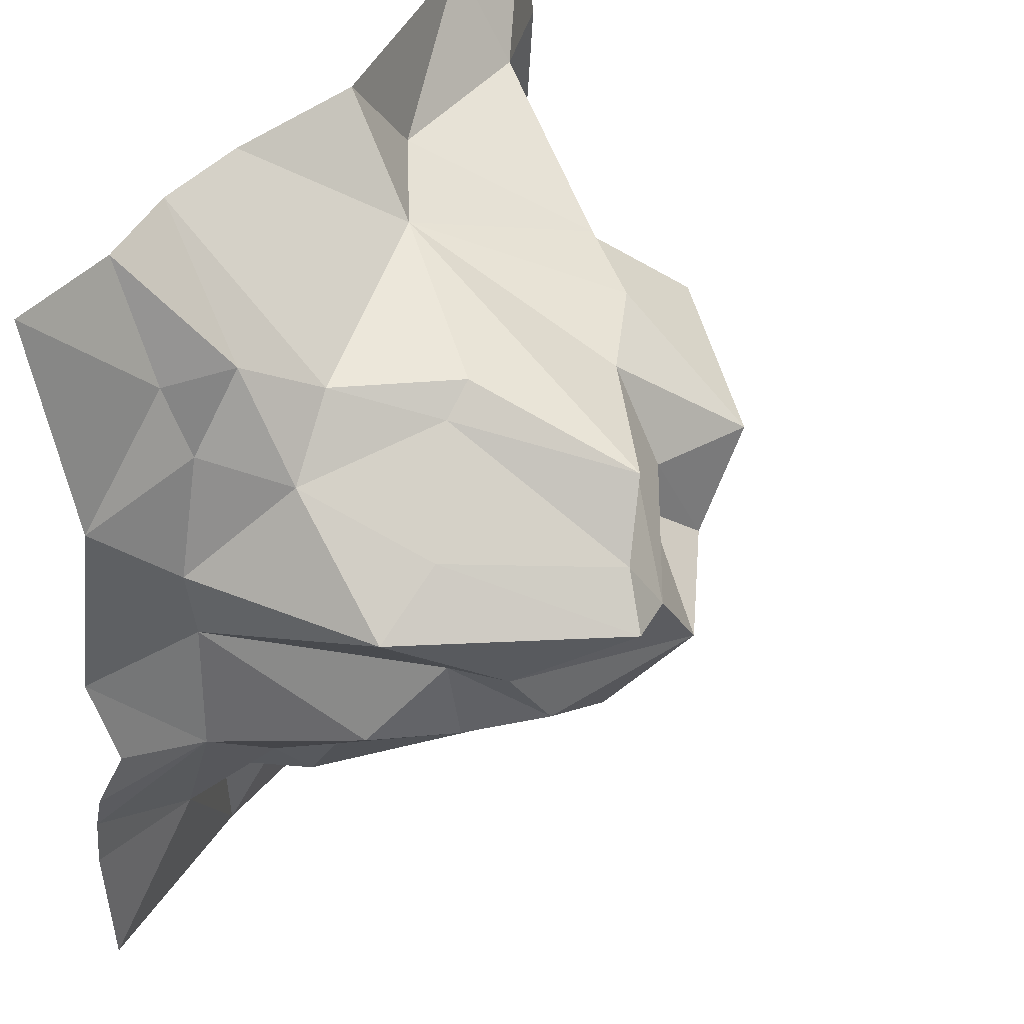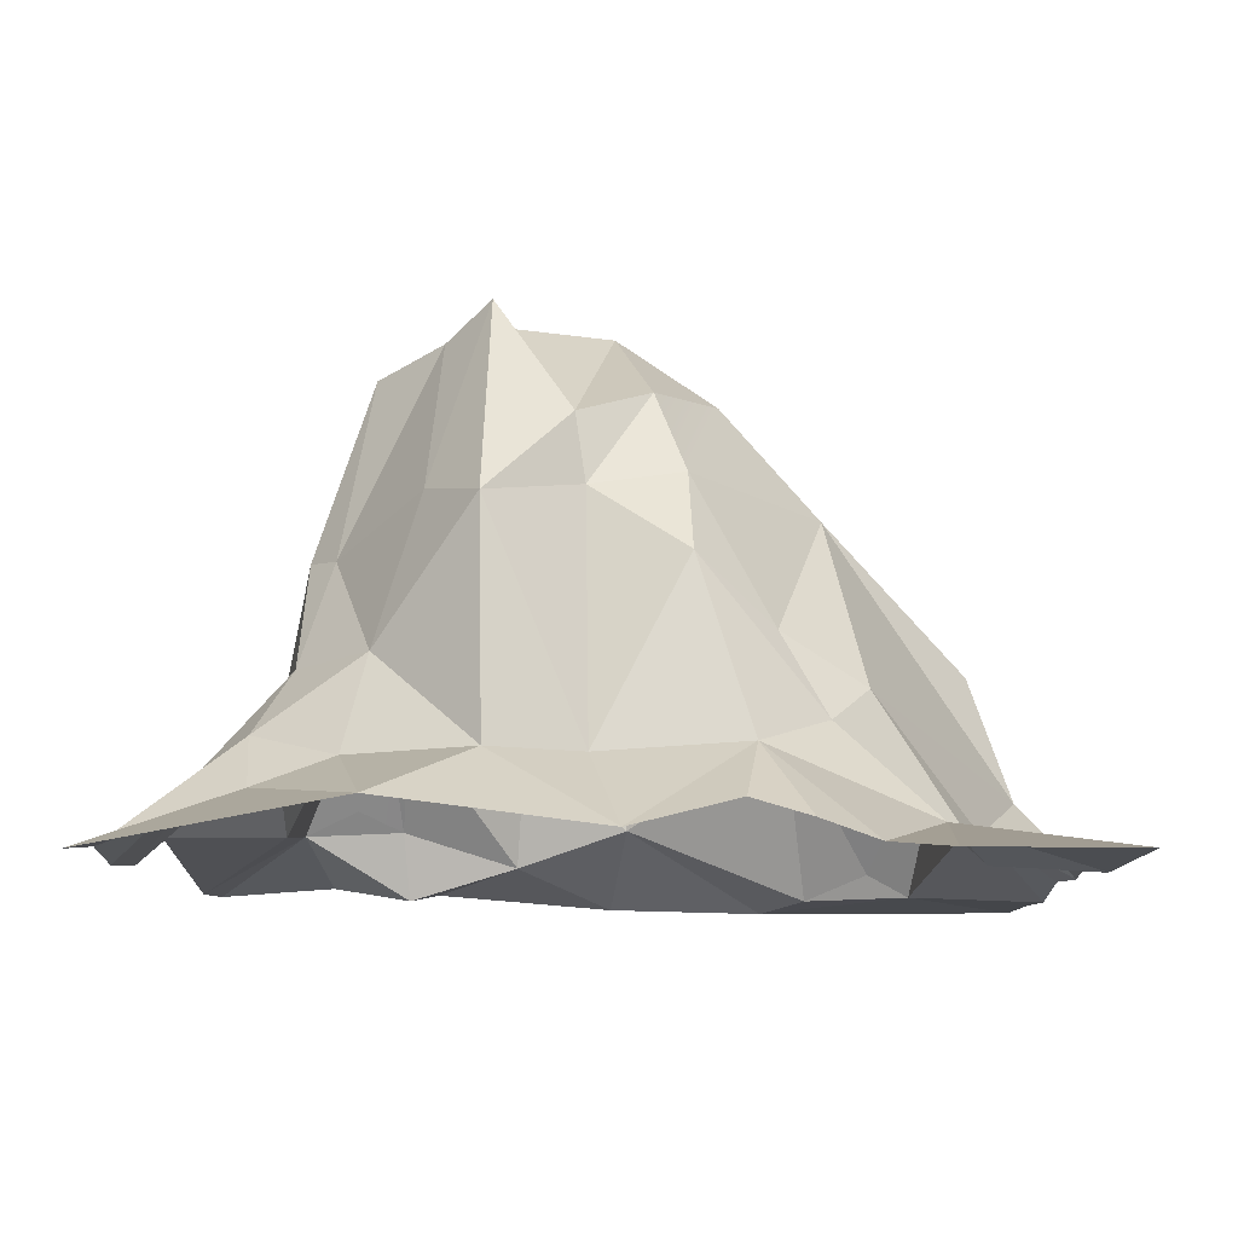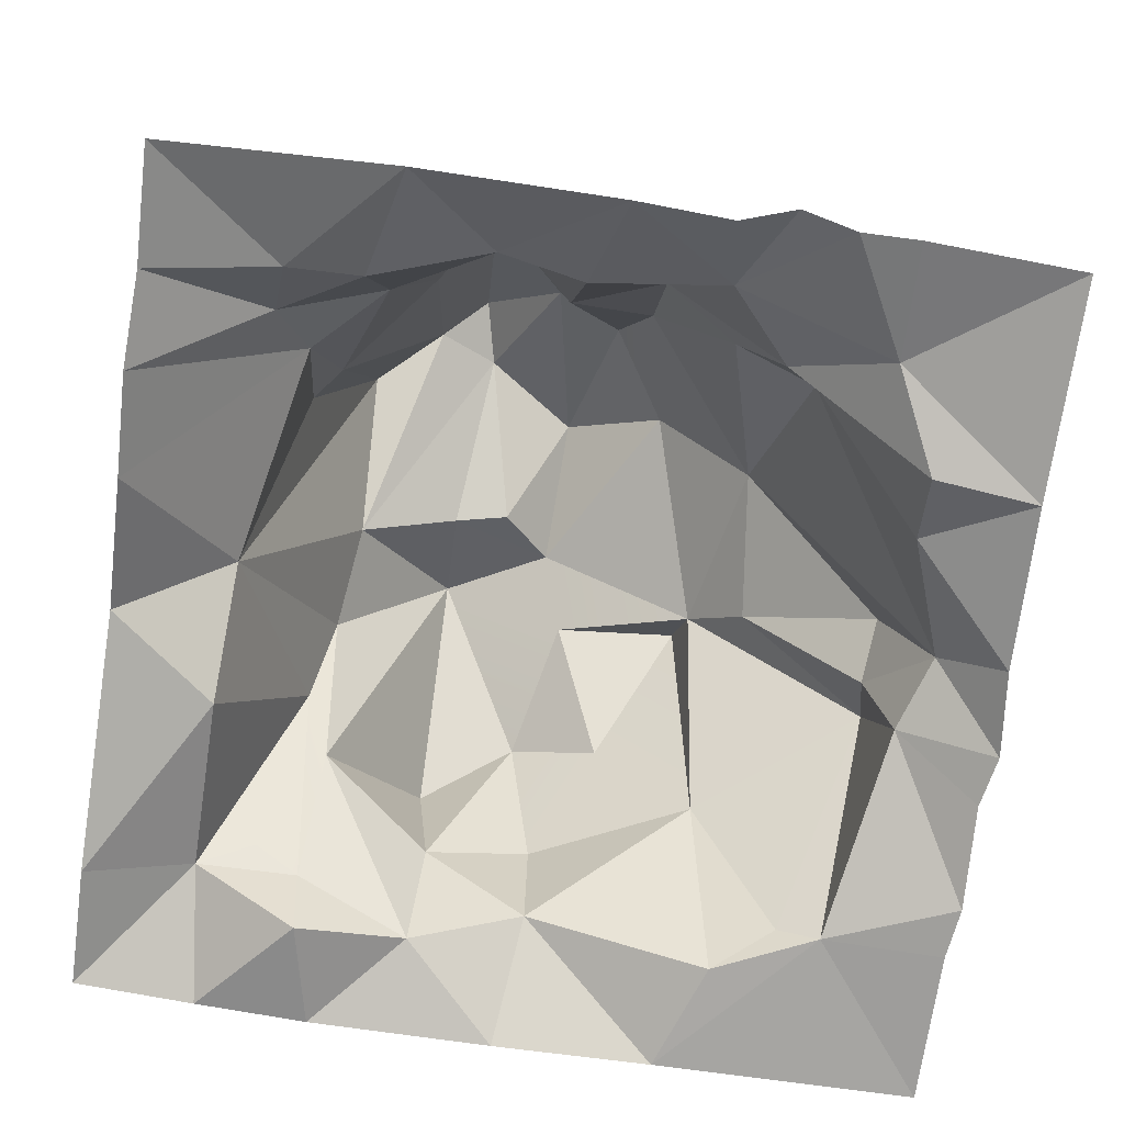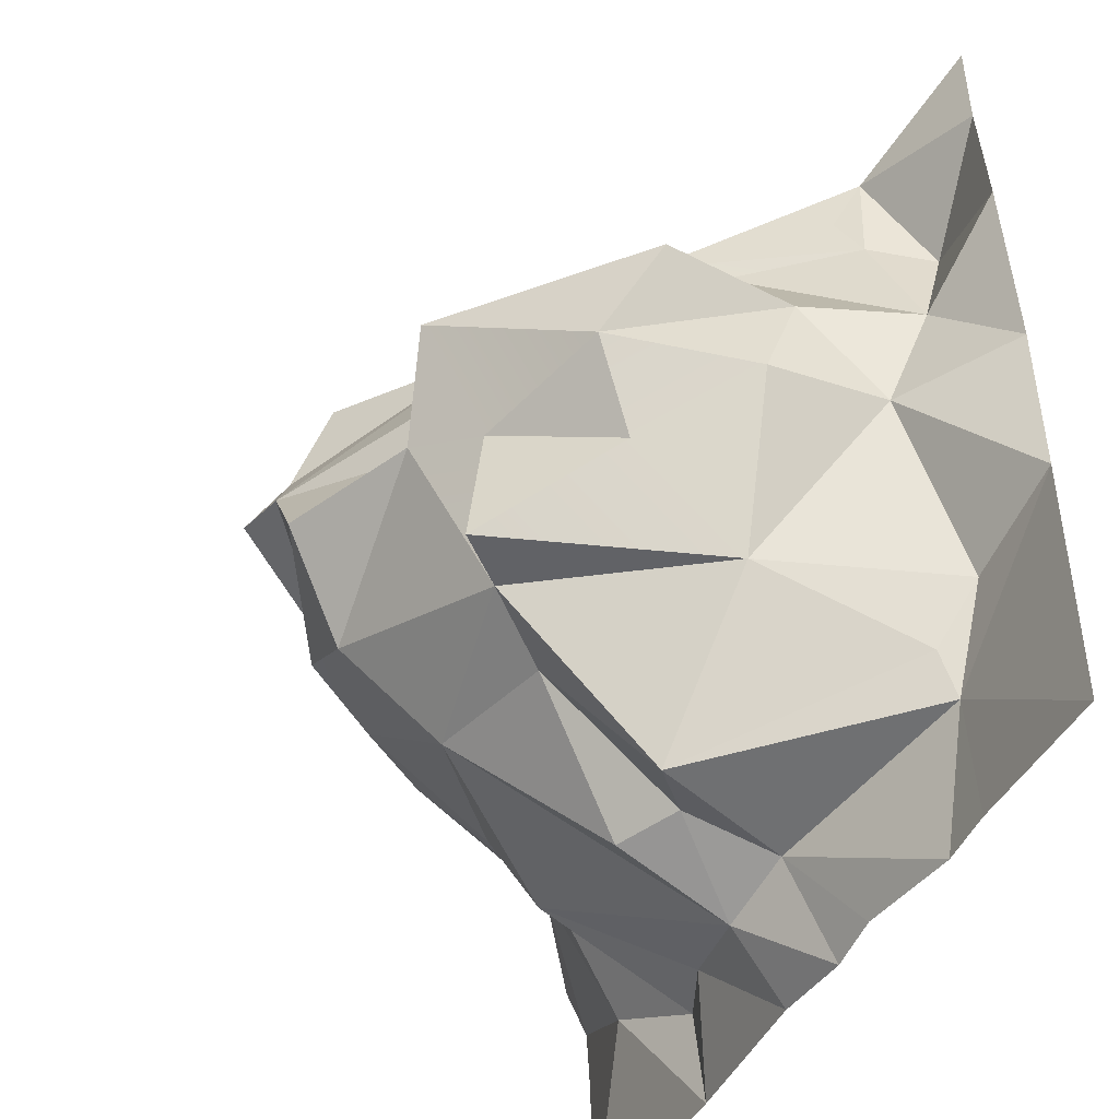
<metadata>
{"format":"obj","ext":"obj","renderer":"f3d","projection":"perspective","resolution":1024,"background":"white","views":[{"elev":41.2,"azim":120.0,"up":"+Z"},{"elev":-9.2,"azim":90.1,"up":"+Y"},{"elev":-70.9,"azim":81.8,"up":"+Y"},{"elev":-44.5,"azim":-116.3,"up":"+Z"}]}
</metadata>
<code>
g IL_SS_Mountain
v -1.205 1.614 0.06253
v -1.426 0.7622 0.4401
v -1.457 0.9504 -0.06635
v 1.265 0.9487 -0.6609
v 0.474 1.539 -0.8955
v 1.177 0.7251 -1.031
v 0.5613 2.019 -0.4536
v -0.2805 2.078 0.01743
v -0.3748 1.687 -0.7343
v 1.438 0.07627 1.996
v 1.229 0.5326 1.436
v 1.481 0.3004 1.404
v 1.438 0.07627 1.996
v 1.481 0.3004 1.404
v 2.001 0.02537 2.005
v 0.6543 2.346 0.4245
v -0.04106 1.93 0.2525
v 0.3557 2.375 -0.01088
v 0.7932 2.242 0.7038
v -0.1292 1.674 0.9737
v 0.6543 2.346 0.4245
v 1.569 0.4294 0.08688
v 1.211 1.552 0.1033
v 1.442 1.243 -0.3238
v 2.002 0.2292 0.926
v 1.46 0.4285 1.054
v 1.645 0.4444 0.495
v -0.556 2.156 0.5056
v -1.035 0.8778 0.9851
v -1.441 1.403 0.5
v 1.47 0.1677 -1.295
v 0.9662 0.008625 -1.998
v 2.003 0.02747 -2.004
v -0.01268 0.6355 1.489
v 0.5339 2.146 1.01
v 0.6216 1.328 1.273
v 2.002 0.2292 0.926
v 1.481 0.3004 1.404
v 1.46 0.4285 1.054
v 0.5339 2.146 1.01
v -0.1292 1.674 0.9737
v 0.7932 2.242 0.7038
v -1.035 0.8778 0.9851
v -1.613 0.2032 0.479
v -1.426 0.7622 0.4401
v -0.2224 1.407 -0.9737
v -0.2464 0.7674 -1.511
v 0.02885 0.9274 -1.556
v 0.474 1.539 -0.8955
v 0.02885 0.9274 -1.556
v 0.0785 0.3664 -1.749
v -1.294 0.1503 -1.225
v -1.481 0.03361 -0.9321
v -1.258 0.03927 -1.419
v -1.426 0.7622 0.4401
v -1.613 0.2032 0.479
v -1.509 0.3812 -0.06323
v -1.509 0.3812 -0.06323
v -1.481 0.03361 -0.9321
v -1.059 0.8632 -0.8169
v -1.442 0.3665 1.031
v -1.547 0.03868 1.004
v -1.613 0.2032 0.479
v 1.642 0.4637 -0.56
v 1.442 1.243 -0.3238
v 1.284 0.5873 -0.8684
v 1.442 1.243 -0.3238
v 1.211 1.552 0.1033
v 1.192 1.608 -0.3081
v -1.205 1.614 0.06253
v -1.06 1.397 -0.3474
v -0.5889 1.85 -0.09414
v 1.211 1.552 0.1033
v 1.008 1.979 -0.1722
v 1.192 1.608 -0.3081
v 1.284 0.5873 -0.8684
v 1.177 0.7251 -1.031
v 1.012 0.0314 -1.506
v 1.243 1.526 0.7518
v 0.9575 2.393 0.4958
v 1.596 1.45 0.5109
v 0.6887 0.1795 -1.52
v 0.1657 0.06563 -2.025
v 0.9662 0.008625 -1.998
v 0.6216 1.328 1.273
v 0.5339 2.146 1.01
v 0.7847 1.313 1.148
v 0.474 1.539 -0.8955
v -0.2224 1.407 -0.9737
v 0.02885 0.9274 -1.556
v -0.5856 1.484 1.033
v -0.556 2.156 0.5056
v -0.1292 1.674 0.9737
v -0.01268 0.6355 1.489
v -0.5848 0.2725 1.5
v -0.8498 1.152 1.116
v -0.3748 1.687 -0.7343
v -0.5097 0.9957 -1.581
v -0.2224 1.407 -0.9737
v 1.596 1.45 0.5109
v 0.9575 2.393 0.4958
v 1.185 1.862 0.1487
v -1.441 1.403 0.5
v -1.205 1.614 0.06253
v -0.556 2.156 0.5056
v -1.613 0.2032 0.479
v -2.062 0.09727 0.8945
v -2.02 0.01997 0.01915
v -0.01268 0.6355 1.489
v -0.8498 1.152 1.116
v -0.5856 1.484 1.033
v -1.439 0.3466 1.513
v -1.547 0.03868 1.004
v -1.442 0.3665 1.031
v 1.229 0.5326 1.436
v 1.314 0.8582 0.9547
v 1.46 0.4285 1.054
v 1.229 0.5326 1.436
v 1.46 0.4285 1.054
v 1.481 0.3004 1.404
v -0.1292 1.674 0.9737
v -0.01268 0.6355 1.489
v -0.5856 1.484 1.033
v 1.47 0.1677 -1.295
v 2.003 0.02747 -2.004
v 2.038 0.02987 -1.27
v 1.642 0.4637 -0.56
v 1.47 0.1677 -1.295
v 2.031 0.0495 -1
v -0.04106 1.93 0.2525
v -0.2805 2.078 0.01743
v 0.3557 2.375 -0.01088
v 0.7847 1.313 1.148
v 1.314 0.8582 0.9547
v 0.9976 0.8271 1.283
v -1.258 0.03927 -1.419
v -1.25 0.00193 -2
v -1 0.0014 -2.032
v -1.294 0.1503 -1.225
v -0.5097 0.9957 -1.581
v -1.059 0.8632 -0.8169
v 0.6887 0.1795 -1.52
v 0.9662 0.008625 -1.998
v 1.012 0.0314 -1.506
v 1.642 0.4637 -0.56
v 1.975 0.2185 -0.5004
v 2.019 0.1028 -0.04039
v 1.642 0.4637 -0.56
v 1.284 0.5873 -0.8684
v 1.47 0.1677 -1.295
v 1.442 1.243 -0.3238
v 1.642 0.4637 -0.56
v 1.569 0.4294 0.08688
v -0.5574 1.907 -0.6898
v -0.5889 1.85 -0.09414
v -1.06 1.397 -0.3474
v 0.0785 0.3664 -1.749
v 0.1657 0.06563 -2.025
v 0.6887 0.1795 -1.52
v -1.059 0.8632 -0.8169
v -0.5097 0.9957 -1.581
v -0.3748 1.687 -0.7343
v -2 -0.000668 -0.7396
v -1.481 0.03361 -0.9321
v -1.509 0.3812 -0.06323
v -0.5848 0.2725 1.5
v -0.18 0.2389 2.003
v -1.412 0.06458 2.003
v -1.258 0.03927 -1.419
v -2 0.004183 -2
v -1.25 0.00193 -2
v -2.005 0.08659 2
v -2.06 0.1315 1.432
v -1.439 0.3466 1.513
v 1.645 0.4444 0.495
v 1.46 0.4285 1.054
v 1.314 0.8582 0.9547
v -1.613 0.2032 0.479
v -2.02 0.01997 0.01915
v -1.509 0.3812 -0.06323
v -1.035 0.8778 0.9851
v -1.426 0.7622 0.4401
v -1.441 1.403 0.5
v 0.7932 2.242 0.7038
v 0.9575 2.393 0.4958
v 1.243 1.526 0.7518
v -1 0.0014 -2.032
v -0.5 0.0646 -2.019
v -0.282 0.3157 -1.62
v 0.0785 0.3664 -1.749
v 0.02885 0.9274 -1.556
v -0.2464 0.7674 -1.511
v -1.258 0.03927 -1.419
v -0.282 0.3157 -1.62
v -0.5097 0.9957 -1.581
v 1.243 1.526 0.7518
v 1.314 0.8582 0.9547
v 0.7847 1.313 1.148
v 1.012 0.0314 -1.506
v 0.9662 0.008625 -1.998
v 1.47 0.1677 -1.295
v 1.243 1.526 0.7518
v 1.596 1.45 0.5109
v 1.314 0.8582 0.9547
v -1.439 0.3466 1.513
v -0.8498 1.152 1.116
v -0.5848 0.2725 1.5
v 1.481 0.3004 1.404
v 2.002 0.2292 0.926
v 2.001 0.02537 2.005
v -0.5856 1.484 1.033
v -1.035 0.8778 0.9851
v -0.556 2.156 0.5056
v -2 -0.000668 -0.7396
v -2 0.004183 -2
v -1.258 0.03927 -1.419
v -2.062 0.09727 0.8945
v -1.613 0.2032 0.479
v -1.547 0.03868 1.004
v -1.442 0.3665 1.031
v -1.613 0.2032 0.479
v -1.035 0.8778 0.9851
v -0.25 0.06025 -2.066
v 0.1657 0.06563 -2.025
v 0.0785 0.3664 -1.749
v -1.509 0.3812 -0.06323
v -1.059 0.8632 -0.8169
v -1.457 0.9504 -0.06635
v -1.426 0.7622 0.4401
v -1.509 0.3812 -0.06323
v -1.457 0.9504 -0.06635
v 1.284 0.5873 -0.8684
v 1.012 0.0314 -1.506
v 1.47 0.1677 -1.295
v 2.031 0.0495 -1
v 1.47 0.1677 -1.295
v 2.038 0.02987 -1.27
v -0.5097 0.9957 -1.581
v -1.294 0.1503 -1.225
v -1.258 0.03927 -1.419
v 1.265 0.9487 -0.6609
v 1.284 0.5873 -0.8684
v 1.442 1.243 -0.3238
v 1.177 0.7251 -1.031
v 0.6887 0.1795 -1.52
v 1.012 0.0314 -1.506
v -1.481 0.03361 -0.9321
v -1.294 0.1503 -1.225
v -1.059 0.8632 -0.8169
v 1.229 0.5326 1.436
v 1.438 0.07627 1.996
v 0.9932 0.03562 2.011
v -1.059 0.8632 -0.8169
v -0.3748 1.687 -0.7343
v -0.5574 1.907 -0.6898
v 1.975 0.2185 -0.5004
v 1.642 0.4637 -0.56
v 2.078 0.134 -0.75
v 1.192 1.608 -0.3081
v 0.474 1.539 -0.8955
v 1.265 0.9487 -0.6609
v -0.2805 2.078 0.01743
v 0.5613 2.019 -0.4536
v 0.3557 2.375 -0.01088
v 1.265 0.9487 -0.6609
v 1.177 0.7251 -1.031
v 1.284 0.5873 -0.8684
v 0.3557 2.375 -0.01088
v 0.5613 2.019 -0.4536
v 1.008 1.979 -0.1722
v 1.185 1.862 0.1487
v 1.008 1.979 -0.1722
v 1.211 1.552 0.1033
v 0.0785 0.3664 -1.749
v 0.6887 0.1795 -1.52
v 1.177 0.7251 -1.031
v 0.6216 1.328 1.273
v 0.7847 1.313 1.148
v 0.9976 0.8271 1.283
v 0.5339 2.146 1.01
v 0.7932 2.242 0.7038
v 0.7847 1.313 1.148
v 0.5013 0.07116 1.998
v -0.01268 0.6355 1.489
v 0.9976 0.8271 1.283
v 0.7932 2.242 0.7038
v 0.6543 2.346 0.4245
v 0.9575 2.393 0.4958
v -0.3748 1.687 -0.7343
v -0.2224 1.407 -0.9737
v 0.474 1.539 -0.8955
v 0.6543 2.346 0.4245
v 0.3557 2.375 -0.01088
v 1.185 1.862 0.1487
v -0.5889 1.85 -0.09414
v -0.5574 1.907 -0.6898
v -0.3748 1.687 -0.7343
v -0.01268 0.6355 1.489
v -0.1292 1.674 0.9737
v 0.5339 2.146 1.01
v -0.1292 1.674 0.9737
v -0.09747 1.929 0.5095
v 0.6543 2.346 0.4245
v -0.18 0.2389 2.003
v -0.01268 0.6355 1.489
v 0.5013 0.07116 1.998
v -0.5097 0.9957 -1.581
v -0.2464 0.7674 -1.511
v -0.2224 1.407 -0.9737
v -0.5097 0.9957 -1.581
v -0.282 0.3157 -1.62
v -0.2464 0.7674 -1.511
v -0.556 2.156 0.5056
v -0.09747 1.929 0.5095
v -0.1292 1.674 0.9737
v -0.18 0.2389 2.003
v -0.5848 0.2725 1.5
v -0.01268 0.6355 1.489
v 1.596 1.45 0.5109
v 1.211 1.552 0.1033
v 1.569 0.4294 0.08688
v -0.282 0.3157 -1.62
v -0.5 0.0646 -2.019
v -0.25 0.06025 -2.066
v -0.09747 1.929 0.5095
v -0.556 2.156 0.5056
v -0.2805 2.078 0.01743
v -0.09747 1.929 0.5095
v -0.04106 1.93 0.2525
v 0.6543 2.346 0.4245
v 1.596 1.45 0.5109
v 1.185 1.862 0.1487
v 1.211 1.552 0.1033
v 2.019 0.1028 -0.04039
v 2.002 0.2292 0.926
v 1.645 0.4444 0.495
v -1.441 1.403 0.5
v -1.426 0.7622 0.4401
v -1.205 1.614 0.06253
v 0.9575 2.393 0.4958
v 0.6543 2.346 0.4245
v 1.185 1.862 0.1487
v -1.547 0.03868 1.004
v -1.439 0.3466 1.513
v -2.06 0.1315 1.432
v -0.09747 1.929 0.5095
v -0.2805 2.078 0.01743
v -0.04106 1.93 0.2525
v 0.9976 0.8271 1.283
v 1.314 0.8582 0.9547
v 1.229 0.5326 1.436
v -1.439 0.3466 1.513
v -1.442 0.3665 1.031
v -1.358 0.4651 1.248
v 1.642 0.4637 -0.56
v 2.031 0.0495 -1
v 2.078 0.134 -0.75
v 1.642 0.4637 -0.56
v 2.019 0.1028 -0.04039
v 1.569 0.4294 0.08688
v -2 -0.000668 -0.7396
v -1.509 0.3812 -0.06323
v -2.02 0.01997 0.01915
v -0.5848 0.2725 1.5
v -1.412 0.06458 2.003
v -1.439 0.3466 1.513
v -2.005 0.08659 2
v -1.439 0.3466 1.513
v -1.412 0.06458 2.003
v 1.645 0.4444 0.495
v 1.314 0.8582 0.9547
v 1.596 1.45 0.5109
v -1 0.0014 -2.032
v -0.282 0.3157 -1.62
v -1.258 0.03927 -1.419
v 0.0785 0.3664 -1.749
v -0.2464 0.7674 -1.511
v -0.282 0.3157 -1.62
v 1.243 1.526 0.7518
v 0.7847 1.313 1.148
v 0.7932 2.242 0.7038
v -2 -0.000668 -0.7396
v -1.258 0.03927 -1.419
v -1.481 0.03361 -0.9321
v -0.25 0.06025 -2.066
v 0.0785 0.3664 -1.749
v -0.282 0.3157 -1.62
v 1.265 0.9487 -0.6609
v 1.442 1.243 -0.3238
v 1.192 1.608 -0.3081
v 1.229 0.5326 1.436
v 0.9932 0.03562 2.011
v 0.9976 0.8271 1.283
v 0.3557 2.375 -0.01088
v 1.008 1.979 -0.1722
v 1.185 1.862 0.1487
v 0.0785 0.3664 -1.749
v 1.177 0.7251 -1.031
v 0.474 1.539 -0.8955
v 0.6216 1.328 1.273
v 0.9976 0.8271 1.283
v -0.01268 0.6355 1.489
v 0.5013 0.07116 1.998
v 0.9976 0.8271 1.283
v 0.9932 0.03562 2.011
v -0.3748 1.687 -0.7343
v 0.474 1.539 -0.8955
v 0.5613 2.019 -0.4536
v 1.596 1.45 0.5109
v 1.569 0.4294 0.08688
v 1.645 0.4444 0.495
v 2.019 0.1028 -0.04039
v 1.645 0.4444 0.495
v 1.569 0.4294 0.08688
v -1.547 0.03868 1.004
v -2.06 0.1315 1.432
v -2.062 0.09727 0.8945
v -0.5856 1.484 1.033
v -0.8498 1.152 1.116
v -1.035 0.8778 0.9851
v -1.442 0.3665 1.031
v -1.439 0.3466 1.513
v -1.358 0.4651 1.248
v -0.8498 1.152 1.116
v -1.442 0.3665 1.031
v -1.205 1.614 0.06253
v -0.5889 1.85 -0.09414
v -0.556 2.156 0.5056
v -0.2805 2.078 0.01743
v -0.3748 1.687 -0.7343
v -1.457 0.9504 -0.06635
v -1.06 1.397 -0.3474
v -1.205 1.614 0.06253
v -1.059 0.8632 -0.8169
v -0.5574 1.907 -0.6898
v 0.5613 2.019 -0.4536
v 0.474 1.539 -0.8955
v 1.192 1.608 -0.3081
v 1.008 1.979 -0.1722
g IL_SS_Mountain_0
f 3 2 1
f 6 5 4
f 9 8 7
f 12 11 10
f 15 14 13
f 18 17 16
f 21 20 19
f 24 23 22
f 27 26 25
f 30 29 28
f 33 32 31
f 36 35 34
f 39 38 37
f 42 41 40
f 45 44 43
f 48 47 46
f 51 50 49
f 54 53 52
f 57 56 55
f 60 59 58
f 63 62 61
f 66 65 64
f 69 68 67
f 72 71 70
f 75 74 73
f 78 77 76
f 81 80 79
f 84 83 82
f 87 86 85
f 90 89 88
f 93 92 91
f 96 95 94
f 99 98 97
f 102 101 100
f 105 104 103
f 108 107 106
f 111 110 109
f 114 113 112
f 117 116 115
f 120 119 118
f 123 122 121
f 126 125 124
f 129 128 127
f 132 131 130
f 135 134 133
f 138 137 136
f 141 140 139
f 144 143 142
f 147 146 145
f 150 149 148
f 153 152 151
f 156 155 154
f 159 158 157
f 162 161 160
f 165 164 163
f 168 167 166
f 171 170 169
f 174 173 172
f 177 176 175
f 180 179 178
f 183 182 181
f 186 185 184
f 189 188 187
f 192 191 190
f 195 194 193
f 198 197 196
f 201 200 199
f 204 203 202
f 207 206 205
f 210 209 208
f 213 212 211
f 216 215 214
f 219 218 217
f 222 221 220
f 225 224 223
f 228 227 226
f 231 230 229
f 234 233 232
f 237 236 235
f 240 239 238
f 243 242 241
f 246 245 244
f 249 248 247
f 252 251 250
f 255 254 253
f 258 257 256
f 261 260 259
f 264 263 262
f 267 266 265
f 270 269 268
f 273 272 271
f 276 275 274
f 279 278 277
f 282 281 280
f 285 284 283
f 288 287 286
f 291 290 289
f 294 293 292
f 297 296 295
f 300 299 298
f 303 302 301
f 306 305 304
f 309 308 307
f 312 311 310
f 315 314 313
f 318 317 316
f 321 320 319
f 324 323 322
f 327 326 325
f 330 329 328
f 333 332 331
f 336 335 334
f 339 338 337
f 342 341 340
f 345 344 343
f 348 347 346
f 351 350 349
f 354 353 352
f 357 356 355
f 360 359 358
f 363 362 361
f 366 365 364
f 369 368 367
f 372 371 370
f 375 374 373
f 378 377 376
f 381 380 379
f 384 383 382
f 387 386 385
f 390 389 388
f 393 392 391
f 396 395 394
f 399 398 397
f 402 401 400
f 405 404 403
f 408 407 406
f 411 410 409
f 414 413 412
f 417 416 415
f 420 419 418
f 420 421 419
f 424 423 422
f 424 425 423
f 428 427 426
f 427 428 429
f 429 430 427
f 433 432 431
f 432 434 431
f 434 432 435
f 438 437 436
f 439 438 436

</code>
